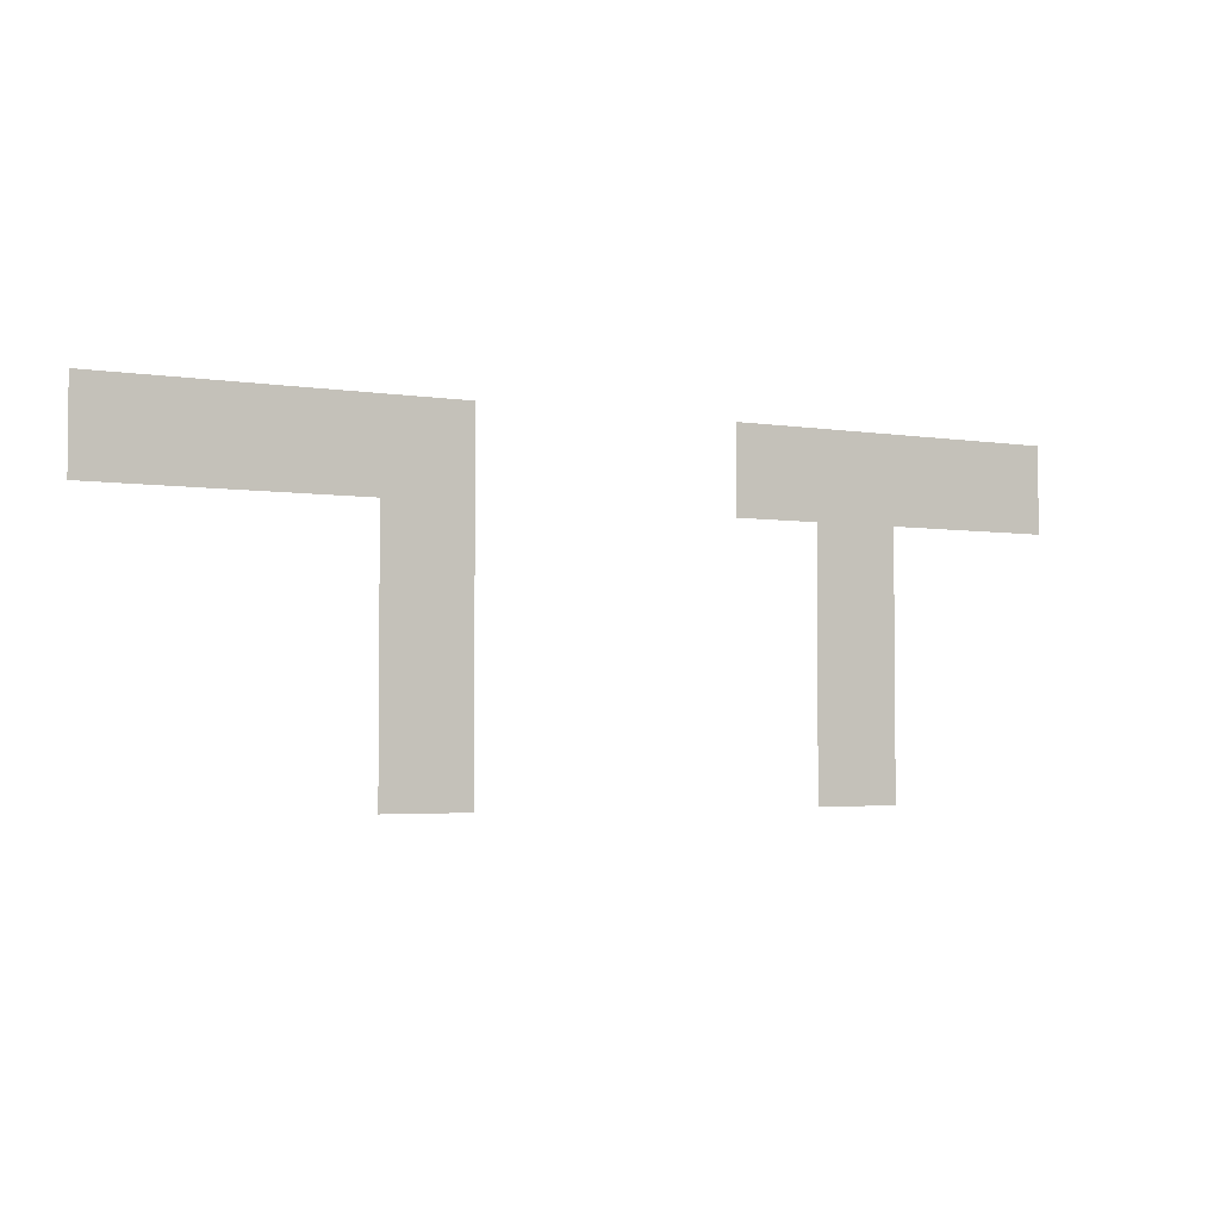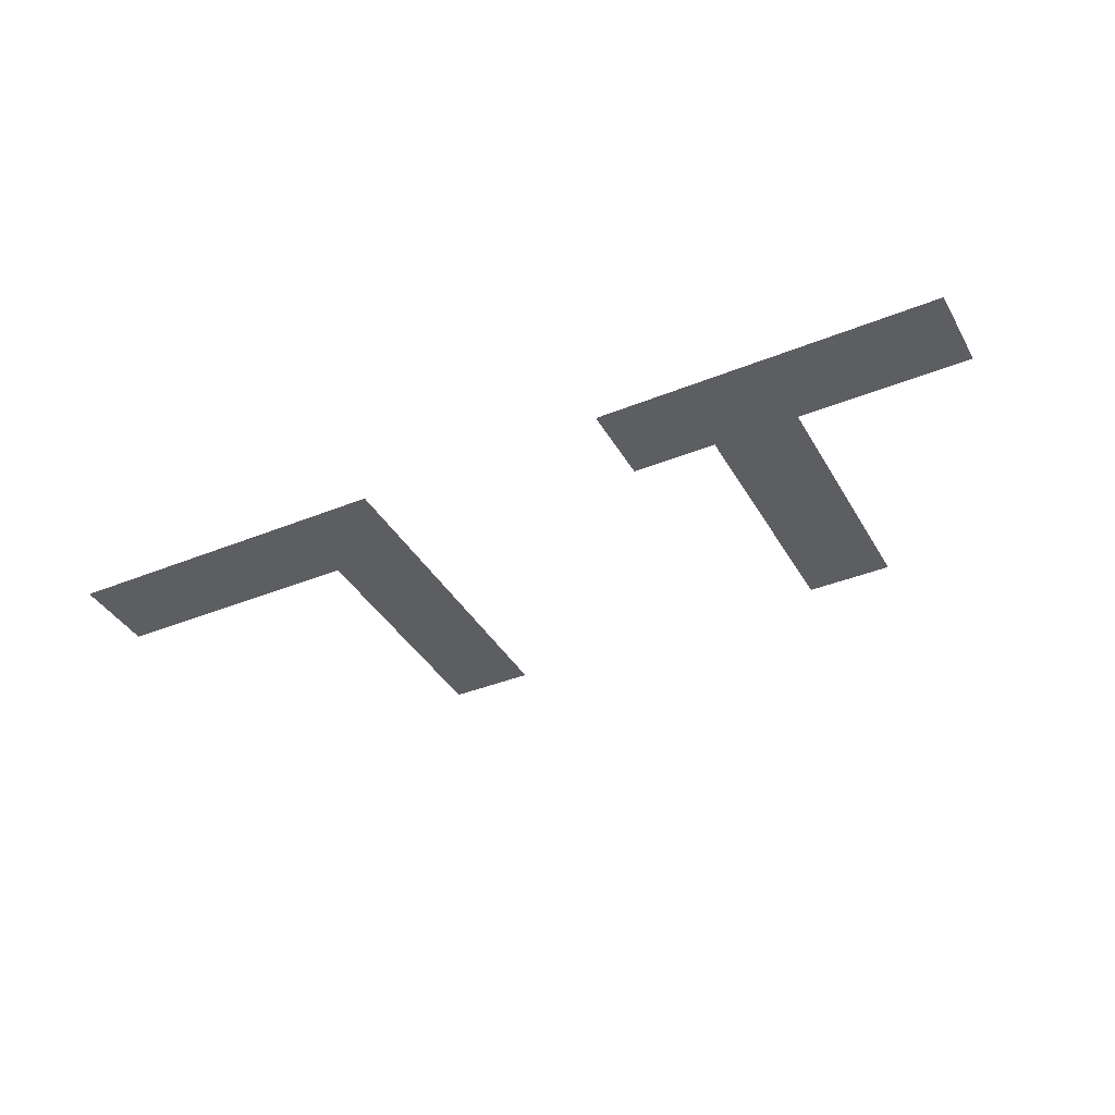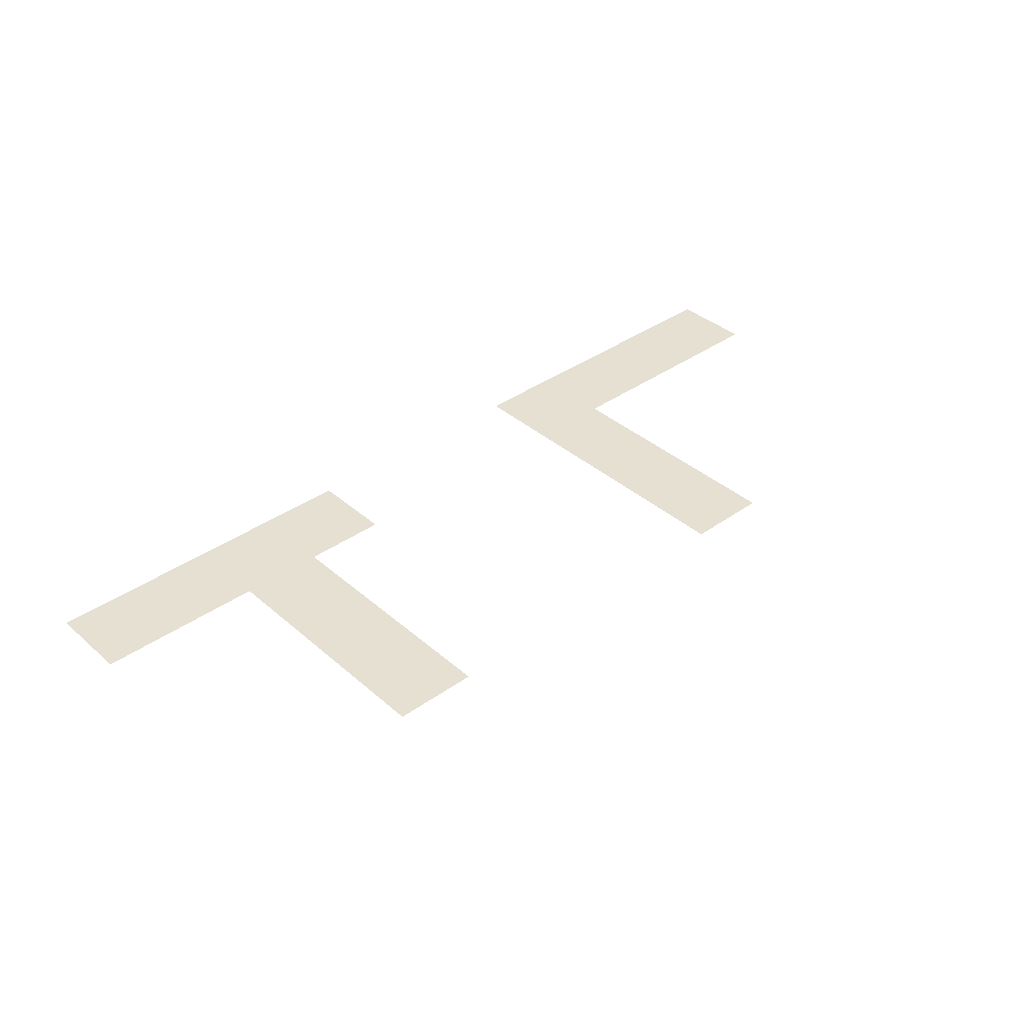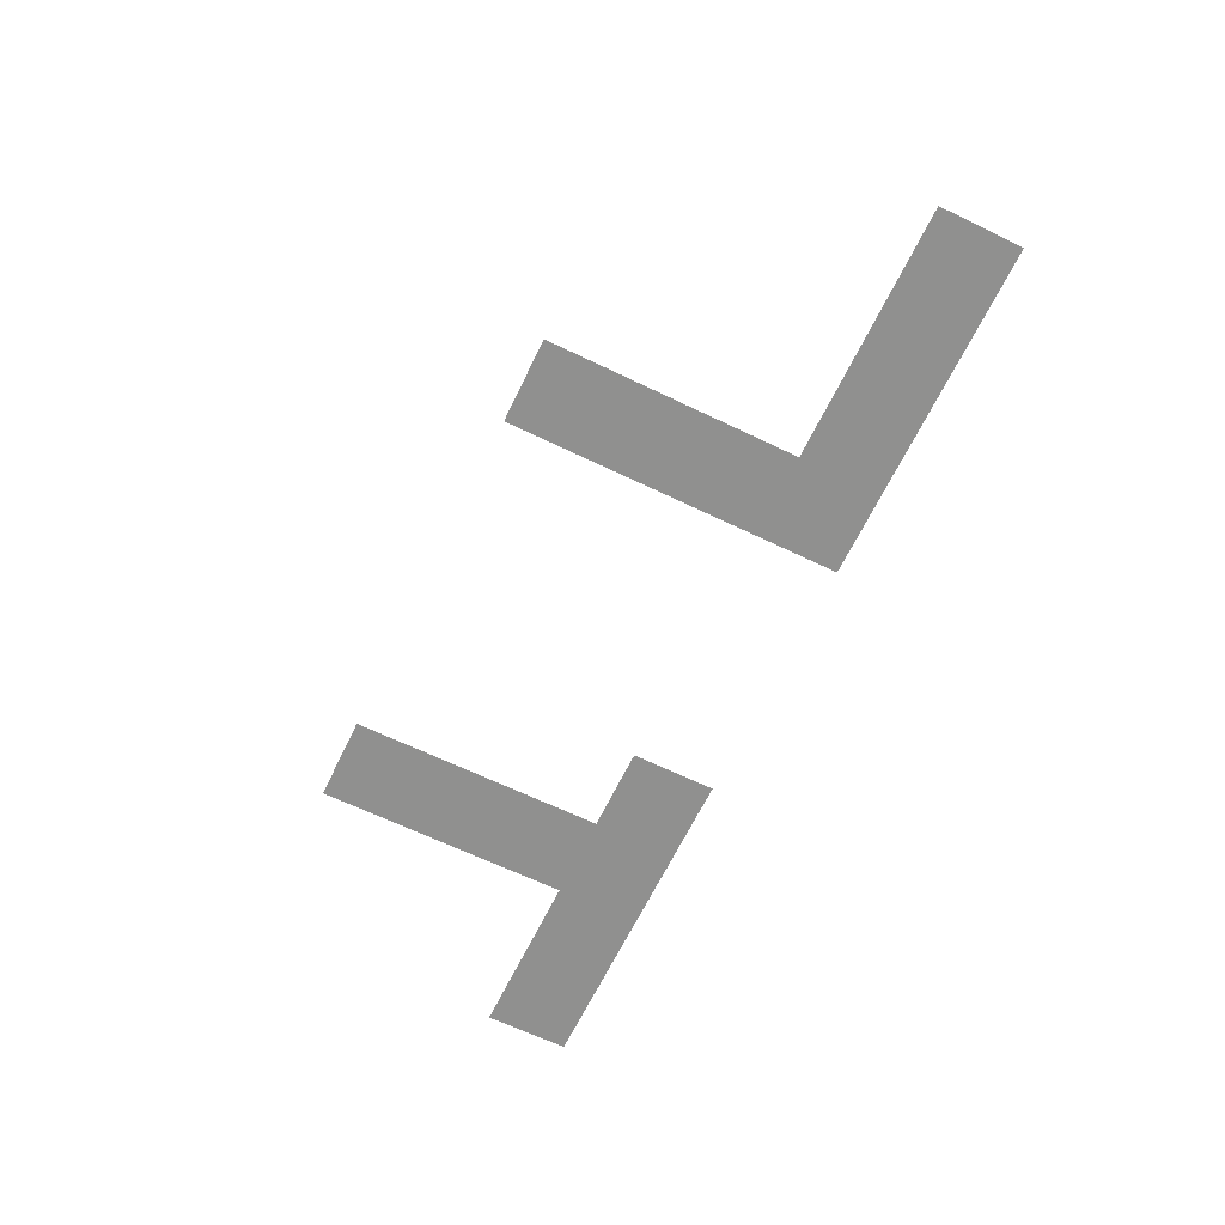
<metadata>
{"format":"obj","ext":"obj","renderer":"f3d","projection":"perspective","resolution":1024,"background":"white","views":[{"elev":-3.3,"azim":151.0,"up":"+Y"},{"elev":-38.8,"azim":-152.9,"up":"+Z"},{"elev":37.6,"azim":-42.2,"up":"+Z"},{"elev":-65.5,"azim":64.2,"up":"+Z"}]}
</metadata>
<code>
v -80 -48 0
v -96 -48 0
v -96 -32 0
v -80 -32 0
v -96 -48 0
v -112 -48 0
v -112 -32 0
v -96 -32 0
v -112 -48 0
v -128 -48 0
v -128 -32 0
v -112 -32 0
v -128 -48 0
v -144 -48 0
v -144 -32 0
v -128 -32 0
v -192 -48 0
v -208 -48 0
v -208 -32 0
v -192 -32 0
v -208 -48 0
v -224 -48 0
v -224 -32 0
v -208 -32 0
v -224 -48 0
v -240 -48 0
v -240 -32 0
v -224 -32 0
v -240 -48 0
v -256 -48 0
v -256 -32 0
v -240 -32 0
v -128 -64 0
v -144 -64 0
v -144 -48 0
v -128 -48 0
v -208 -64 0
v -224 -64 0
v -224 -48 0
v -208 -48 0
v -128 -80 0
v -144 -80 0
v -144 -64 0
v -128 -64 0
v -208 -80 0
v -224 -80 0
v -224 -64 0
v -208 -64 0
v -128 -96 0
v -144 -96 0
v -144 -80 0
v -128 -80 0
v -208 -96 0
v -224 -96 0
v -224 -80 0
v -208 -80 0
g Map1_mesh_0341
f 1 2 3 4
f 5 6 7 8
f 9 10 11 12
f 13 14 15 16
f 17 18 19 20
f 21 22 23 24
f 25 26 27 28
f 29 30 31 32
f 33 34 35 36
f 37 38 39 40
f 41 42 43 44
f 45 46 47 48
f 49 50 51 52
f 53 54 55 56

</code>
